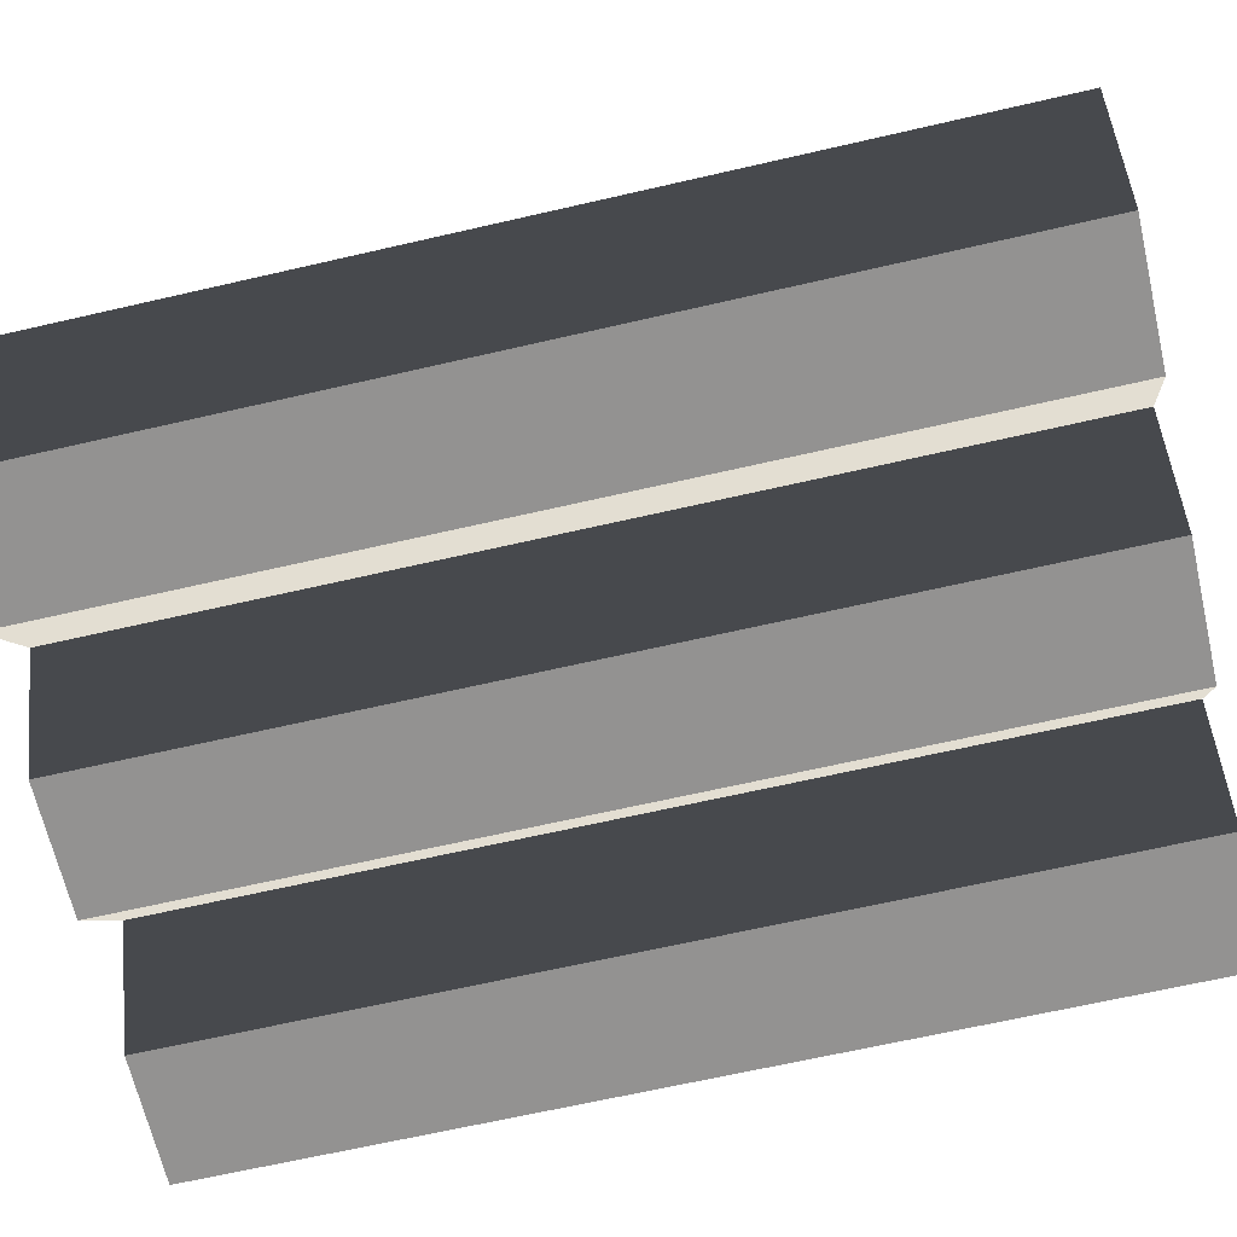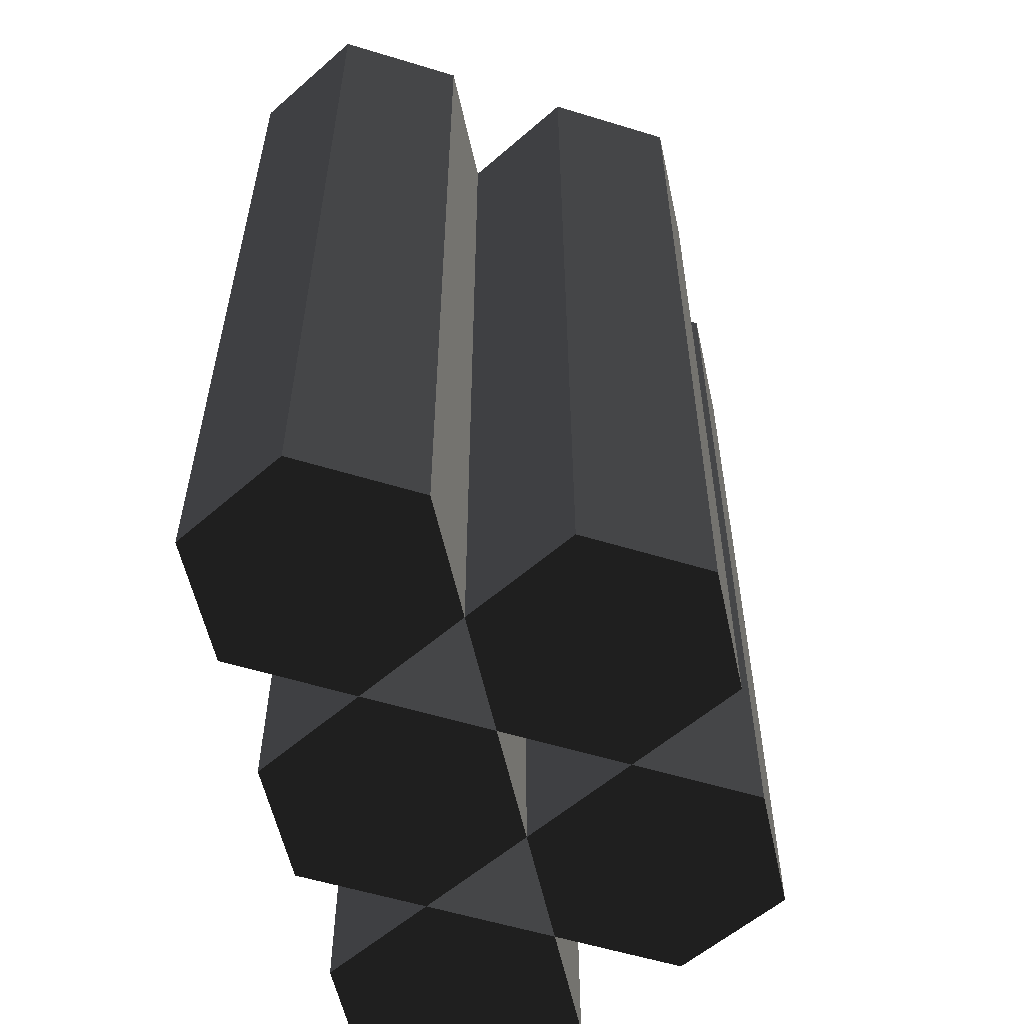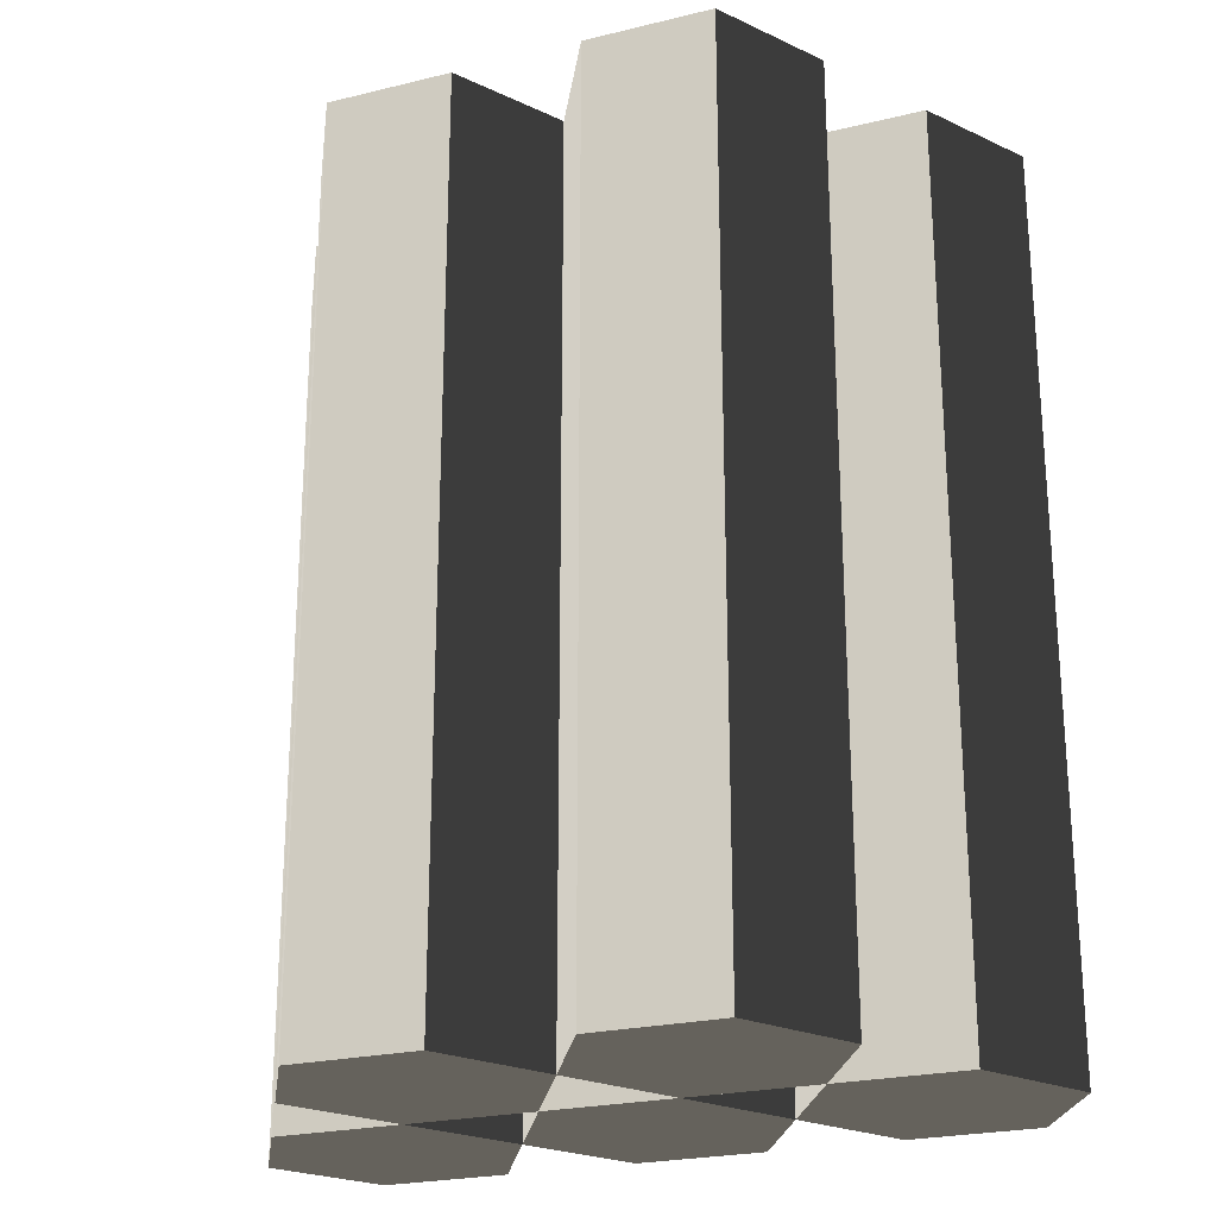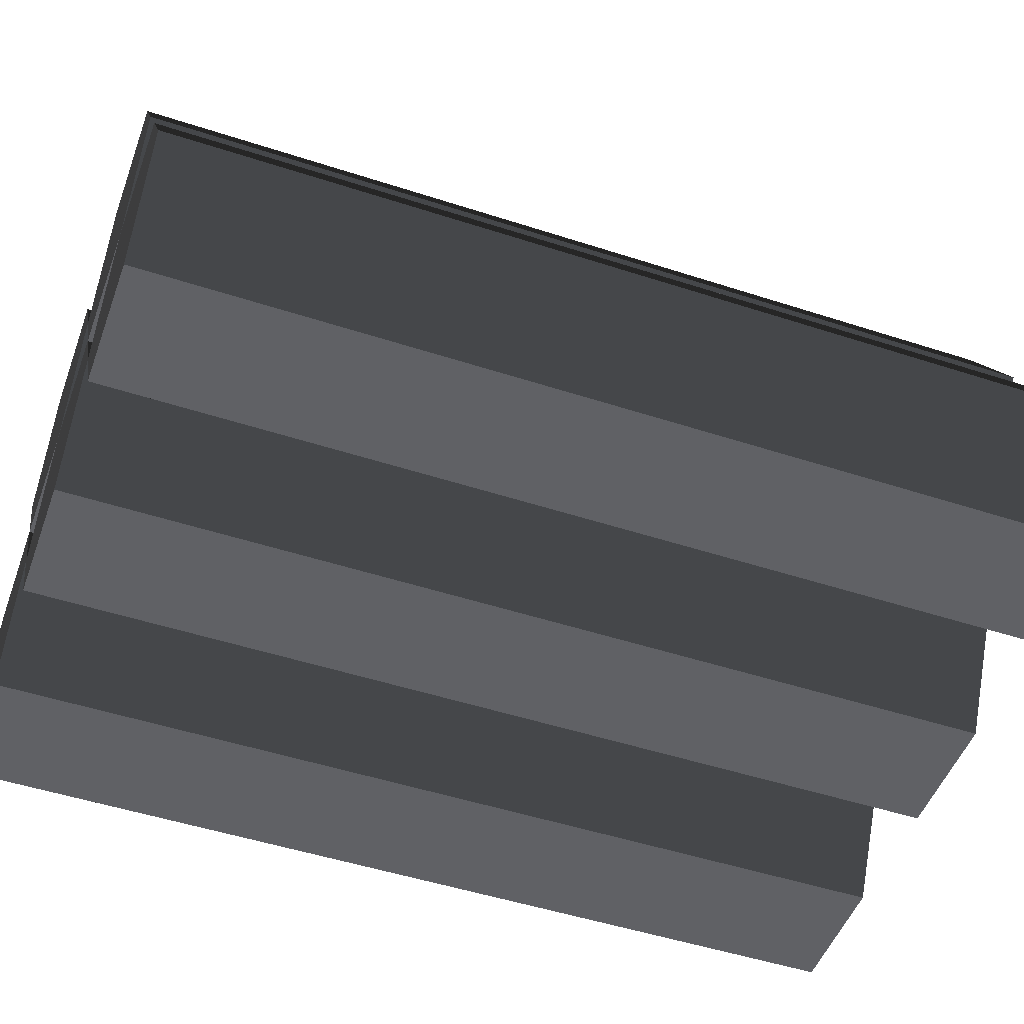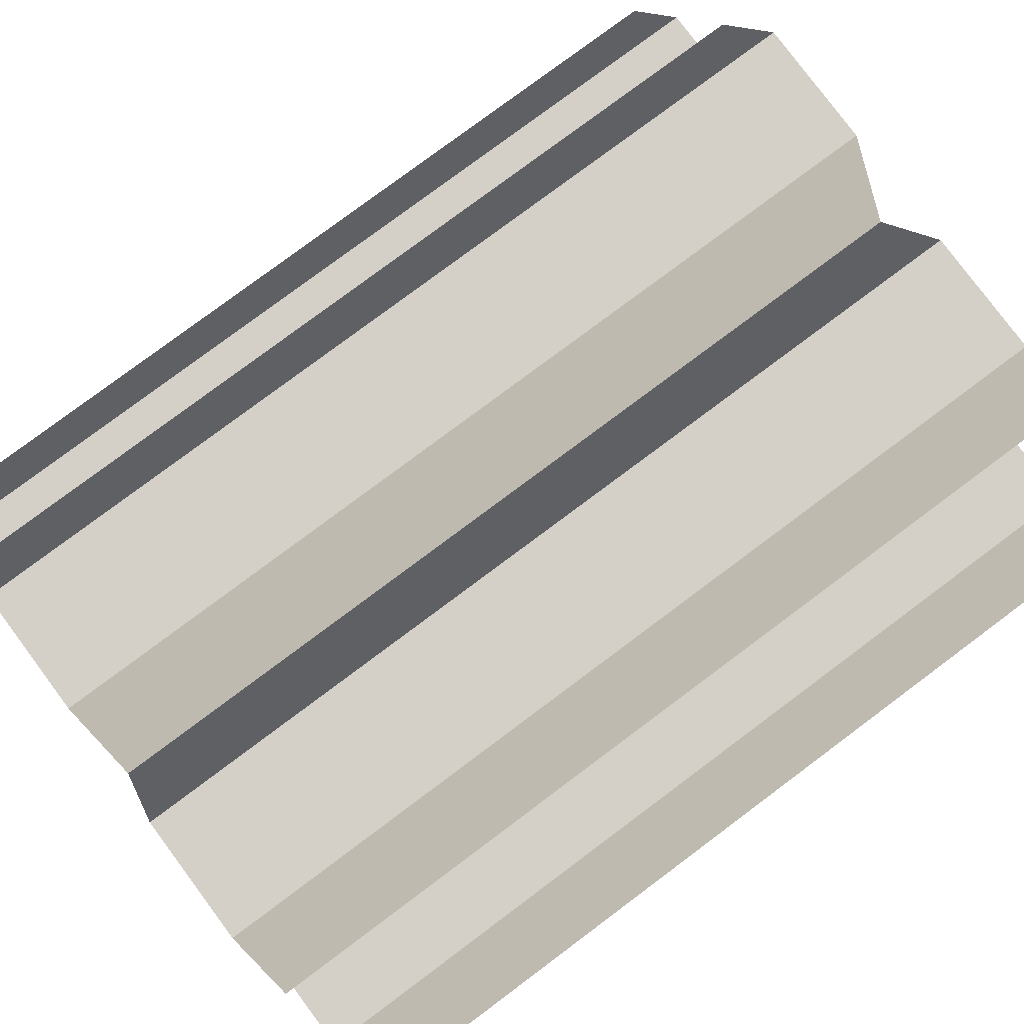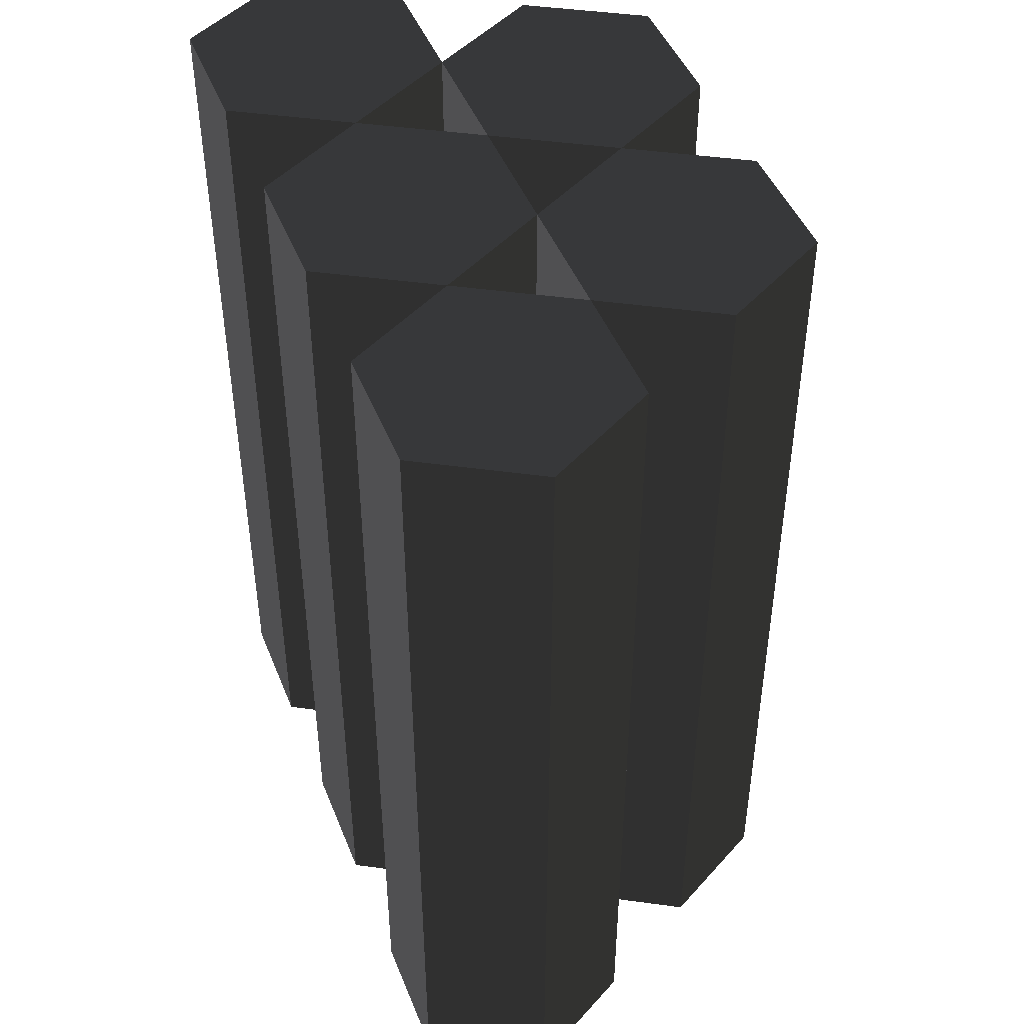
<metadata>
{"format":"obj","ext":"obj","renderer":"f3d","projection":"perspective","resolution":1024,"background":"white","views":[{"elev":-66.5,"azim":-77.0,"up":"+Y"},{"elev":-56.9,"azim":102.3,"up":"+Z"},{"elev":-23.7,"azim":-157.8,"up":"+Z"},{"elev":-49.7,"azim":-109.8,"up":"+Y"},{"elev":80.0,"azim":53.3,"up":"+Y"},{"elev":46.1,"azim":68.9,"up":"+Z"}]}
</metadata>
<code>
g logs_stackLarge
v -1.5 3.464 3.55
v -2 2.598 3.55
v -1.5 3.464 -3.55
v -2 2.598 -3.55
v -0.5 3.464 3.55
v -0.5 3.464 -3.55
v -1.5 1.732 3.55
v -0.6724 2.031 3.55
v -0.5 1.732 3.55
v 0 2.598 3.55
v -0.3448 2.598 3.55
v -0.6724 3.166 3.55
v -1.328 3.166 3.55
v -1.328 2.031 3.55
v -1.655 2.598 3.55
v -0.3276 1.433 3.55
v -1 0.866 3.55
v -0.6552 0.866 3.55
v -0.3276 0.2986 3.55
v -0.5 0 3.55
v 0.3276 0.2986 3.55
v 0.5 0 3.55
v 1 0.866 3.55
v 0.6552 0.866 3.55
v 0.5 1.732 3.55
v 0.3276 1.433 3.55
v 1.672 0.2986 3.55
v 1.5 0 3.55
v 2.328 0.2986 3.55
v 2.5 0 3.55
v 3 0.866 3.55
v 2.655 0.866 3.55
v 2.5 1.732 3.55
v 2.328 1.433 3.55
v 1.672 1.433 3.55
v 1.345 0.866 3.55
v 1.5 1.732 3.55
v 1.328 2.031 3.55
v 2 2.598 3.55
v 1.655 2.598 3.55
v 1.5 3.464 3.55
v 1.328 3.166 3.55
v 0.6724 3.166 3.55
v 0.5 3.464 3.55
v 0.3448 2.598 3.55
v 0.6724 2.031 3.55
v -0.5 1.732 -3.55
v -1.33 2.026 -3.55
v -1.5 1.732 -3.55
v -1.66 2.598 -3.55
v -1.33 3.17 -3.55
v -0.6699 3.17 -3.55
v -0.6699 2.026 -3.55
v 0 2.598 -3.55
v -0.3398 2.598 -3.55
v -1 0.866 -3.55
v -0.6602 0.866 -3.55
v -0.3301 0.2943 -3.55
v -0.5 5.637e-12 -3.55
v 0.5 5.637e-12 -3.55
v 0.3301 0.2943 -3.55
v 1 0.866 -3.55
v 0.6602 0.866 -3.55
v 0.3301 1.438 -3.55
v 0.5 1.732 -3.55
v -0.3301 1.438 -3.55
v 0.6699 2.026 -3.55
v 1.5 1.732 -3.55
v 1.34 0.866 -3.55
v 1.67 0.2943 -3.55
v 1.5 5.637e-12 -3.55
v 2.5 5.637e-12 -3.55
v 1.67 1.438 -3.55
v 2.33 1.438 -3.55
v 2.33 0.2943 -3.55
v 3 0.866 -3.55
v 2.66 0.866 -3.55
v 2.5 1.732 -3.55
v 1.33 2.026 -3.55
v 2 2.598 -3.55
v 1.66 2.598 -3.55
v 1.33 3.17 -3.55
v 1.5 3.464 -3.55
v 0.5 3.464 -3.55
v 0.6699 3.17 -3.55
v 0.3398 2.598 -3.55
v -3 0.866 3.55
v -2.5 0 3.55
v -3 0.866 -3.55
v -2.5 5.637e-12 -3.55
v -1.672 0.2986 3.55
v -1.5 0 3.55
v -1.345 0.866 3.55
v -1.672 1.433 3.55
v -2.328 1.433 3.55
v -2.5 1.732 3.55
v -2.328 0.2986 3.55
v -2.655 0.866 3.55
v -1.5 5.637e-12 -3.55
v -2.33 0.2943 -3.55
v -2.66 0.866 -3.55
v -2.5 1.732 -3.55
v -2.33 1.438 -3.55
v -1.67 1.438 -3.55
v -1.67 0.2943 -3.55
v -1.34 0.866 -3.55
f 2 1 3
f 3 4 2
f 3 1 5
f 5 6 3
f 8 7 9
f 9 10 8
f 10 11 8
f 10 5 11
f 5 12 11
f 5 13 12
f 7 8 14
f 14 2 7
f 14 15 2
f 15 13 2
f 13 1 2
f 13 5 1
f 16 9 17
f 18 16 17
f 19 18 17
f 19 17 20
f 20 21 19
f 21 20 22
f 22 23 21
f 23 24 21
f 23 25 24
f 25 26 24
f 25 16 26
f 16 25 9
f 27 23 28
f 28 29 27
f 29 28 30
f 30 31 29
f 31 32 29
f 31 33 32
f 33 34 32
f 33 35 34
f 27 36 23
f 36 35 23
f 35 37 23
f 35 33 37
f 38 25 37
f 37 39 38
f 39 40 38
f 39 41 40
f 41 42 40
f 41 43 42
f 43 41 44
f 43 44 10
f 45 43 10
f 46 45 10
f 46 10 25
f 25 38 46
f 48 47 49
f 49 4 48
f 4 50 48
f 4 3 50
f 3 51 50
f 3 52 51
f 47 48 53
f 53 54 47
f 53 55 54
f 55 52 54
f 52 6 54
f 52 3 6
f 56 47 57
f 56 57 58
f 59 56 58
f 58 60 59
f 60 58 61
f 61 62 60
f 61 63 62
f 63 64 62
f 64 65 62
f 47 65 64
f 47 66 57
f 47 64 66
f 65 54 67
f 67 68 65
f 62 68 69
f 62 69 70
f 71 62 70
f 70 72 71
f 68 73 69
f 68 74 73
f 72 70 75
f 75 76 72
f 75 77 76
f 77 74 76
f 74 78 76
f 74 68 78
f 68 67 79
f 79 80 68
f 79 81 80
f 81 82 80
f 82 83 80
f 82 84 83
f 84 82 85
f 84 85 86
f 54 84 86
f 54 86 67
f 7 49 47
f 47 9 7
f 54 10 9
f 9 47 54
f 6 5 10
f 10 54 6
f 7 2 4
f 4 49 7
f 17 9 47
f 47 56 17
f 47 9 25
f 25 65 47
f 20 59 60
f 60 22 20
f 62 23 22
f 22 60 62
f 20 17 56
f 56 59 20
f 65 25 23
f 23 62 65
f 68 37 33
f 33 78 68
f 23 37 68
f 68 62 23
f 78 33 31
f 31 76 78
f 28 23 62
f 62 71 28
f 28 71 72
f 72 30 28
f 76 31 30
f 30 72 76
f 88 87 89
f 89 90 88
f 91 88 92
f 92 17 91
f 17 93 91
f 17 7 93
f 7 94 93
f 7 95 94
f 7 96 95
f 88 91 97
f 97 87 88
f 95 96 87
f 97 98 87
f 98 95 87
f 100 99 90
f 90 89 100
f 89 101 100
f 89 102 101
f 102 103 101
f 102 104 103
f 99 100 105
f 105 56 99
f 105 106 56
f 106 104 56
f 104 49 56
f 104 102 49
f 49 7 17
f 17 56 49
f 102 96 7
f 7 49 102
f 87 96 102
f 102 89 87
f 88 90 99
f 99 92 88
f 56 17 92
f 92 99 56
f 25 65 68
f 68 37 25
f 80 39 37
f 37 68 80
f 83 41 39
f 39 80 83
f 25 10 54
f 54 65 25
f 10 44 84
f 84 54 10
f 84 44 41
f 41 83 84
f 53 48 50
f 50 55 53
f 50 51 55
f 51 52 55
f 14 8 11
f 11 15 14
f 11 12 15
f 12 13 15
f 61 58 57
f 57 63 61
f 57 66 63
f 66 64 63
f 19 21 24
f 24 18 19
f 24 26 18
f 26 16 18
f 27 29 32
f 32 36 27
f 32 34 36
f 34 35 36
f 75 70 69
f 69 77 75
f 69 73 77
f 73 74 77
f 105 100 101
f 101 106 105
f 101 103 106
f 103 104 106
f 97 91 93
f 93 98 97
f 93 94 98
f 94 95 98
f 46 38 40
f 40 45 46
f 40 42 45
f 42 43 45
f 79 67 86
f 86 81 79
f 86 85 81
f 85 82 81

</code>
